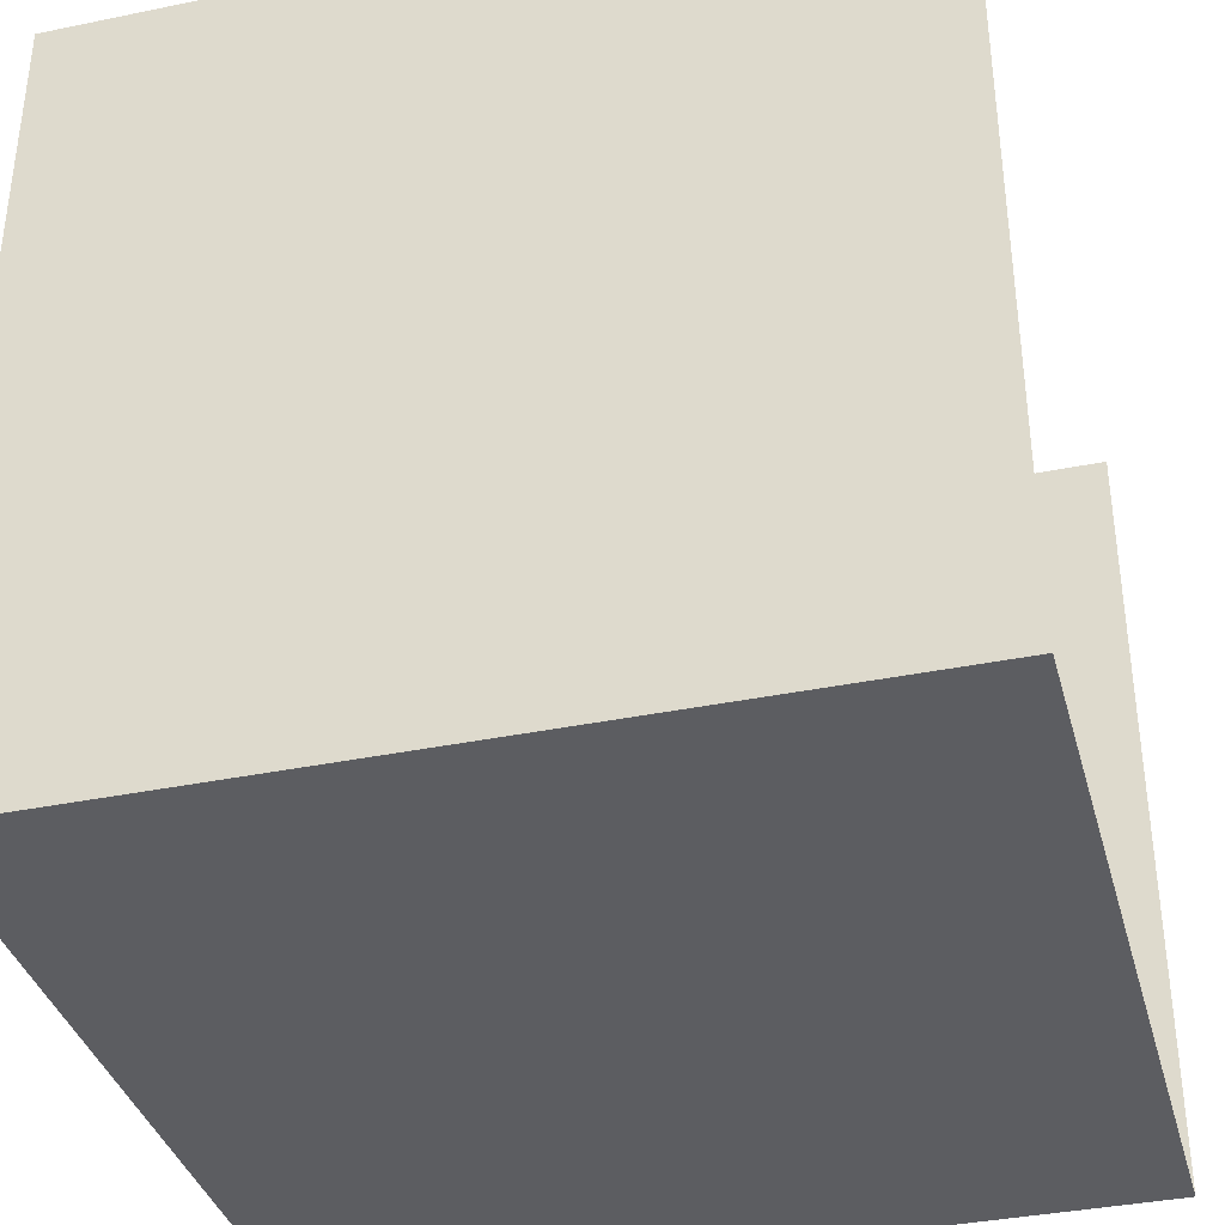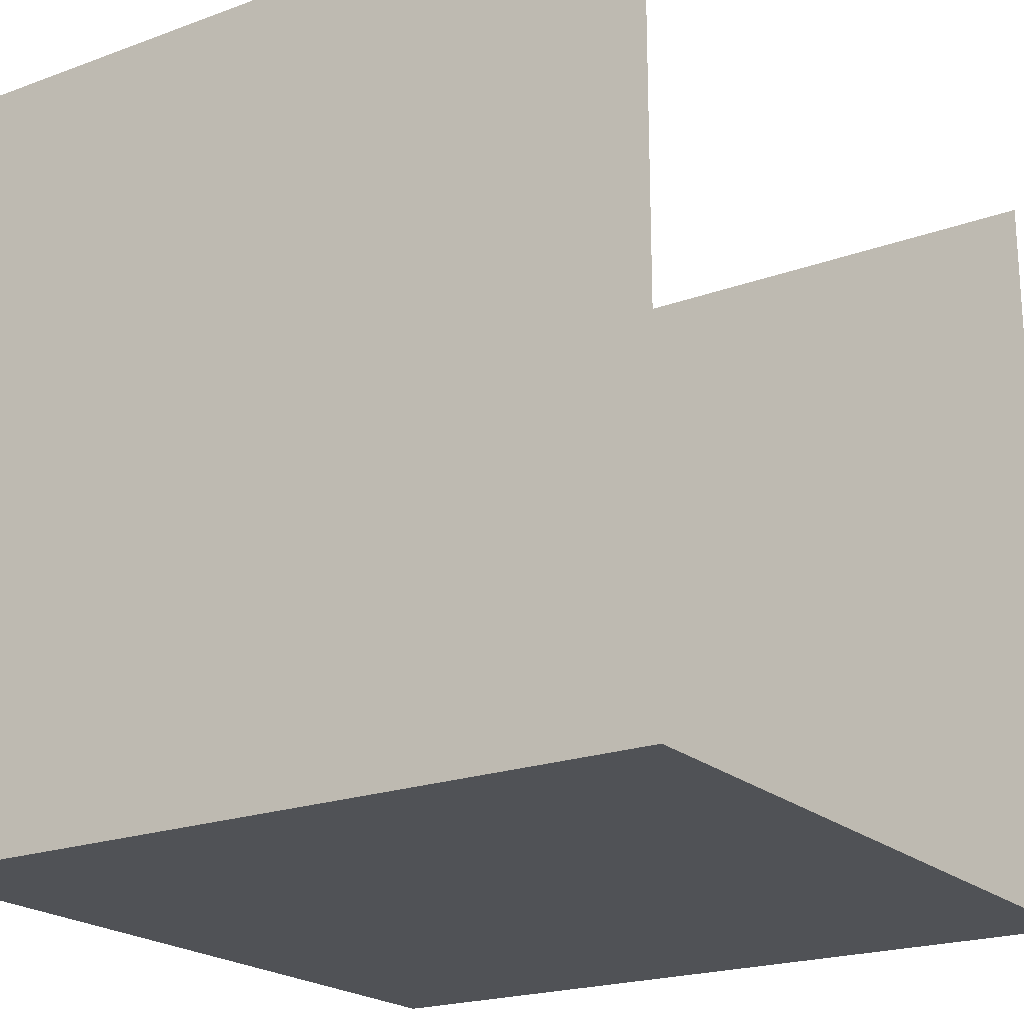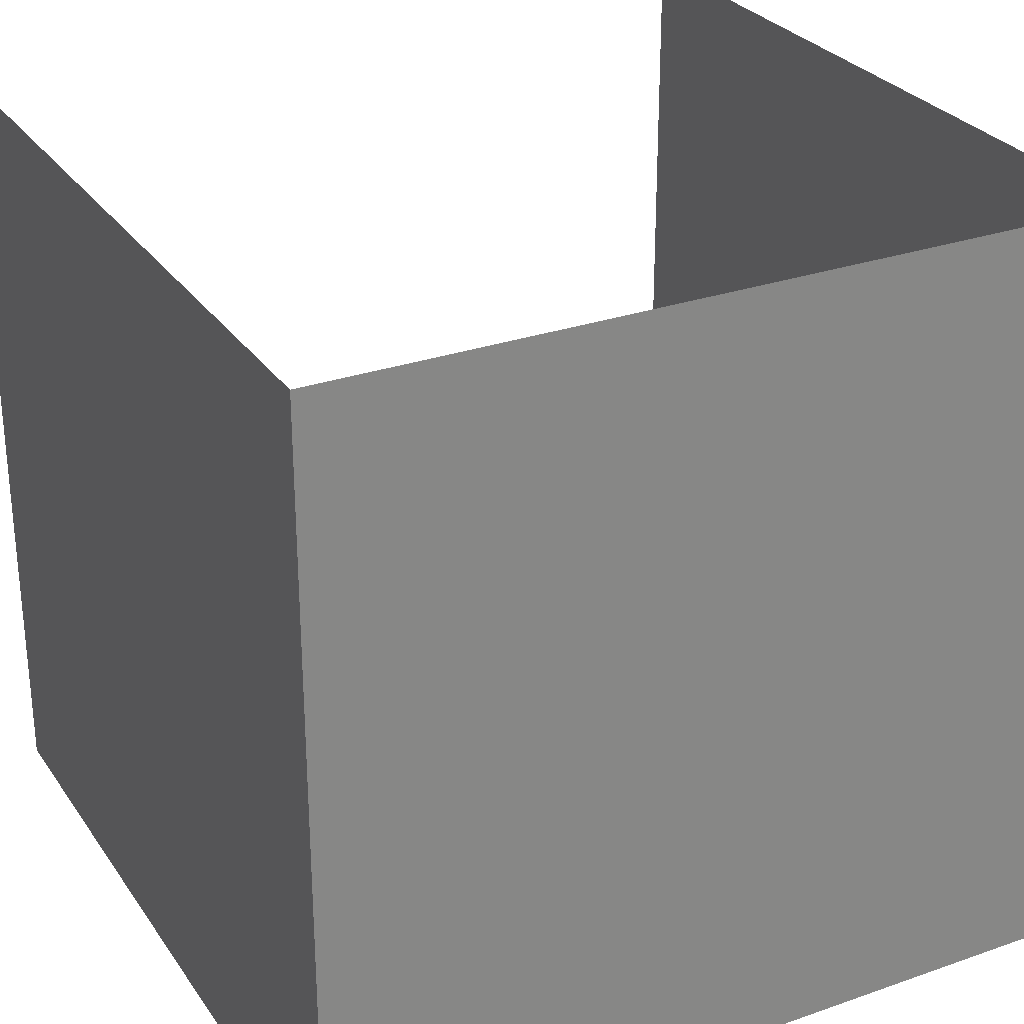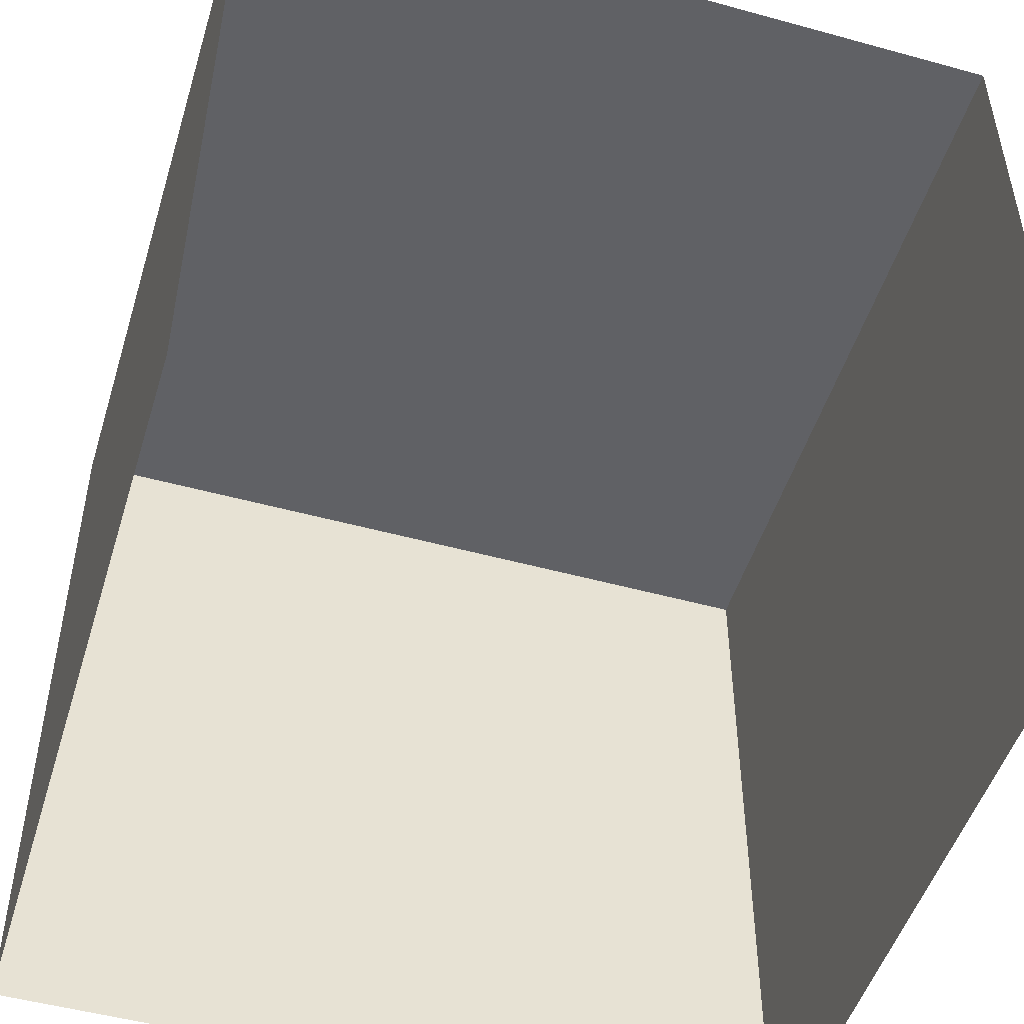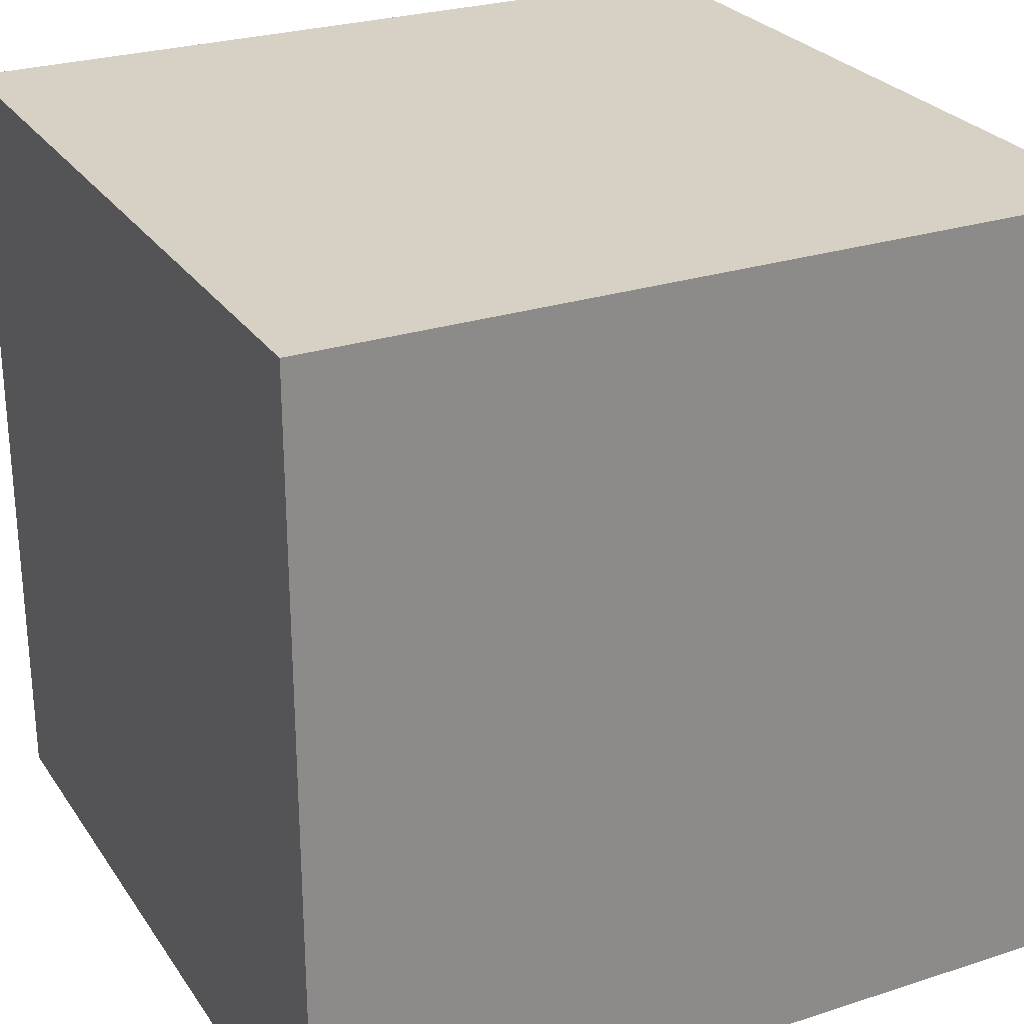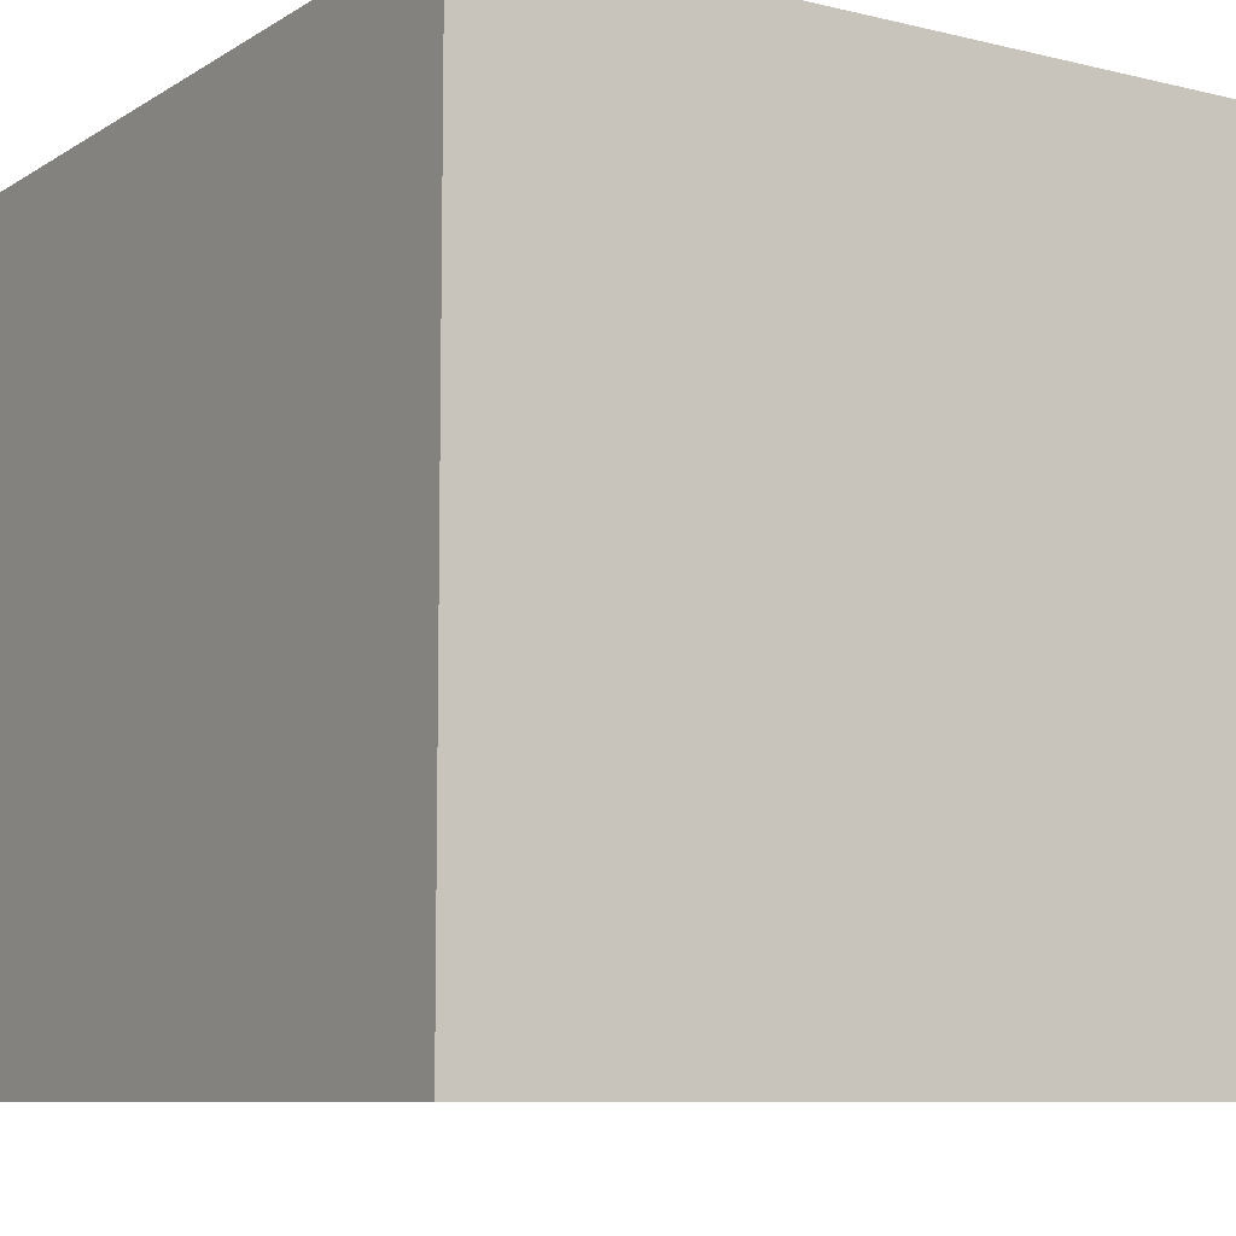
<metadata>
{"format":"obj","ext":"obj","renderer":"f3d","projection":"perspective","resolution":1024,"background":"white","views":[{"elev":-36.9,"azim":-75.1,"up":"+Z"},{"elev":-20.9,"azim":-56.6,"up":"+Z"},{"elev":28.6,"azim":152.3,"up":"+Z"},{"elev":-49.7,"azim":-16.9,"up":"+Y"},{"elev":26.6,"azim":-116.8,"up":"+Y"},{"elev":-8.6,"azim":147.1,"up":"+Z"}]}
</metadata>
<code>
g Cube
v 2.003 2.003 0.0092
v 2.003 -2.003 0.0092
v -2.003 -2.003 0.0092
v -2.003 2.003 0.0092
v 2.003 2.003 4.015
v 2.003 -2.003 4.015
v -2.003 -2.003 4.015
v -2.003 2.003 4.015
f 4 3 2
f 2 6 5
f 3 4 8
f 8 4 1
f 1 4 2
f 1 2 5
f 7 3 8
f 5 8 1

</code>
